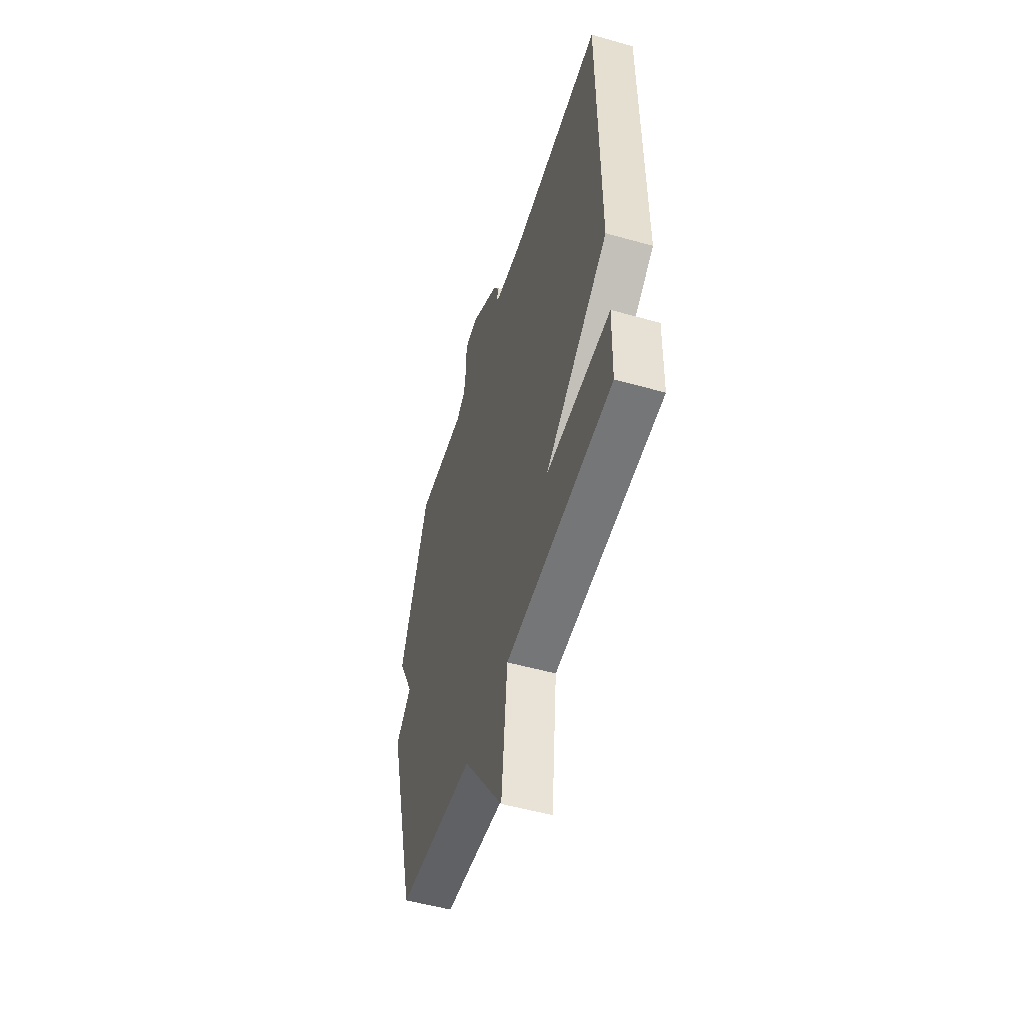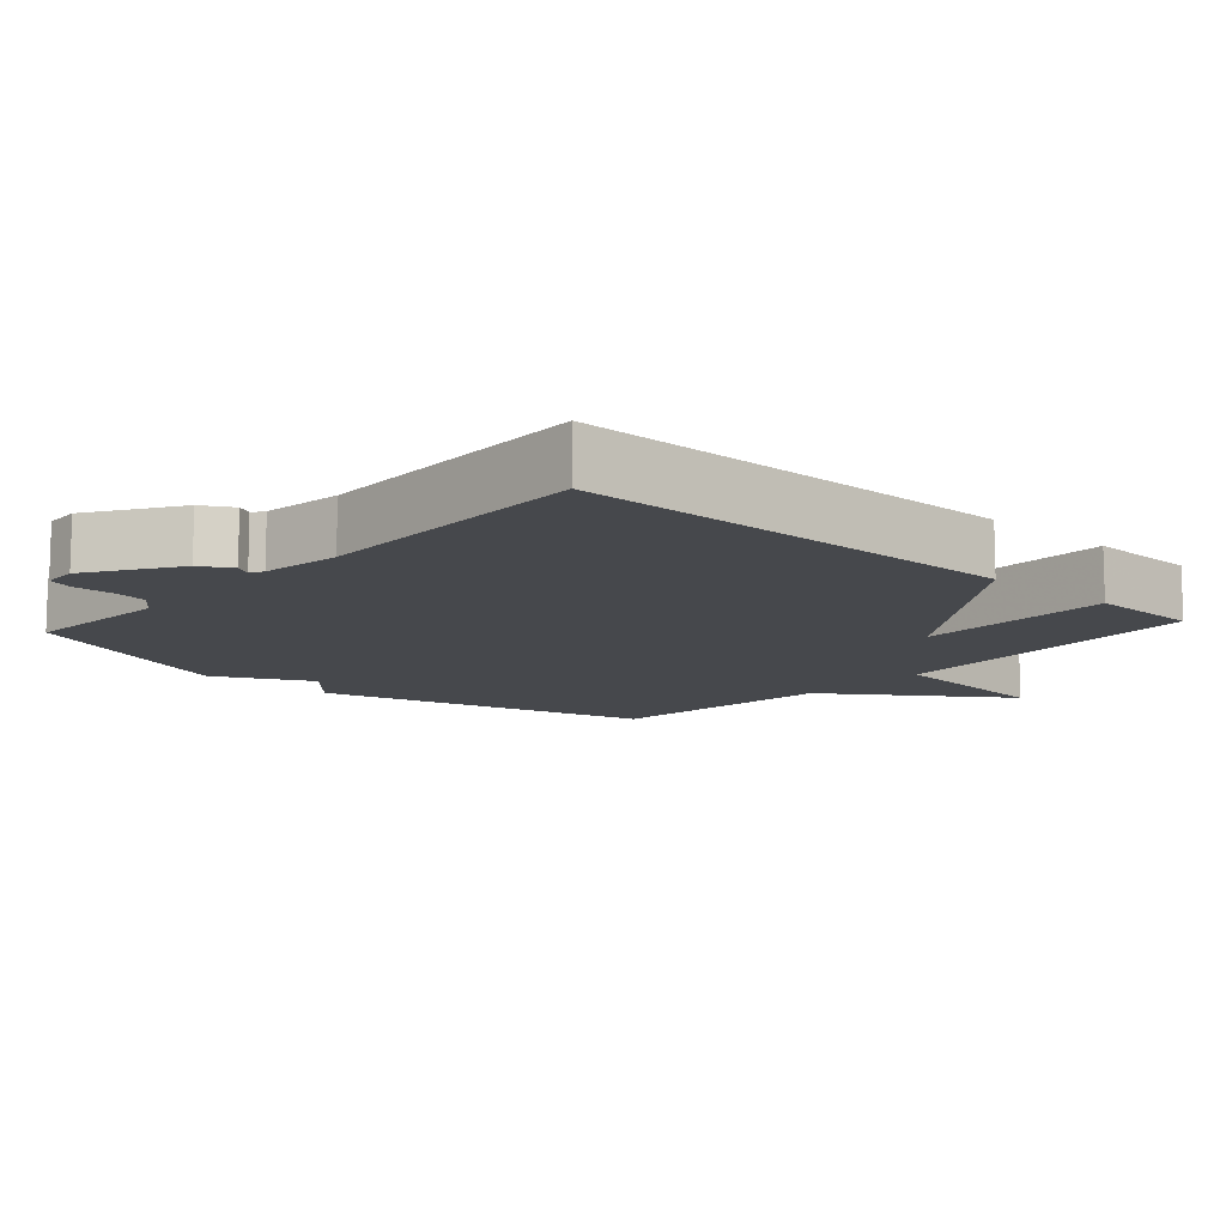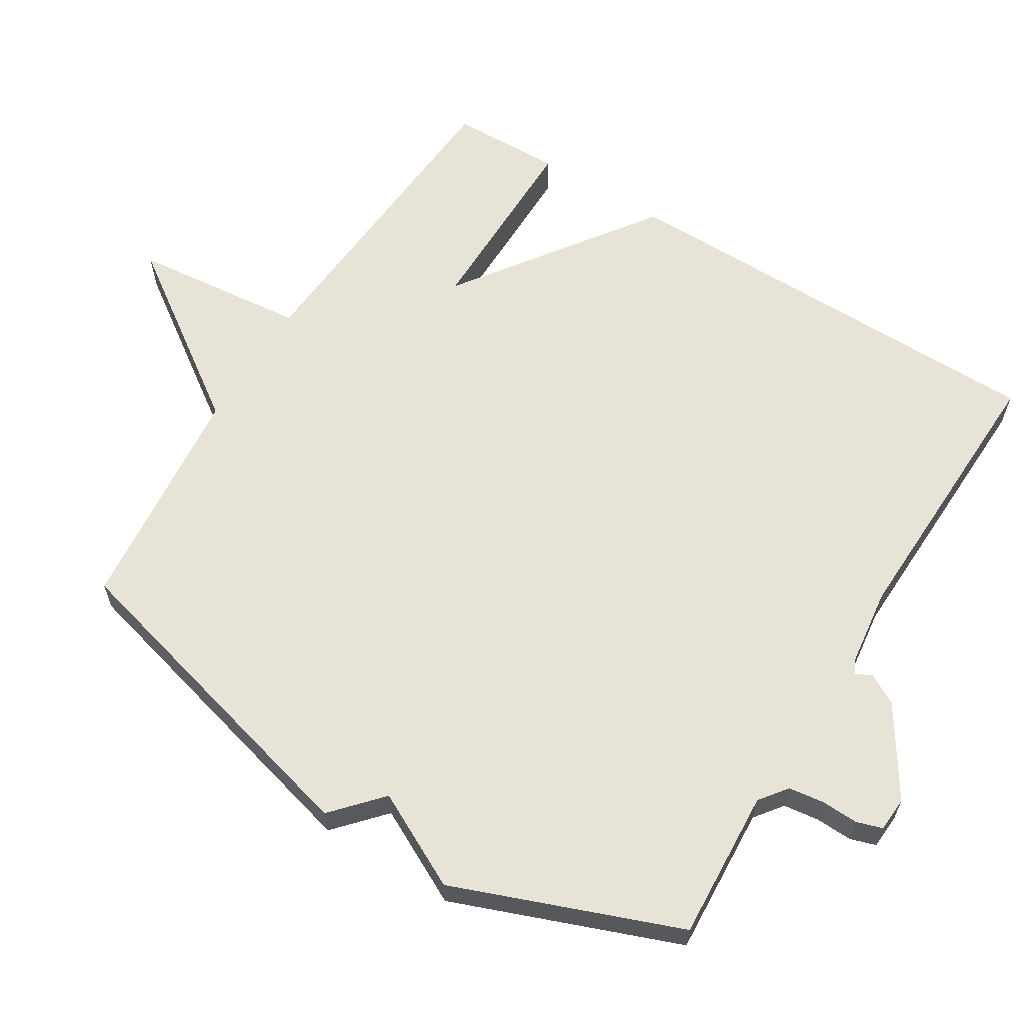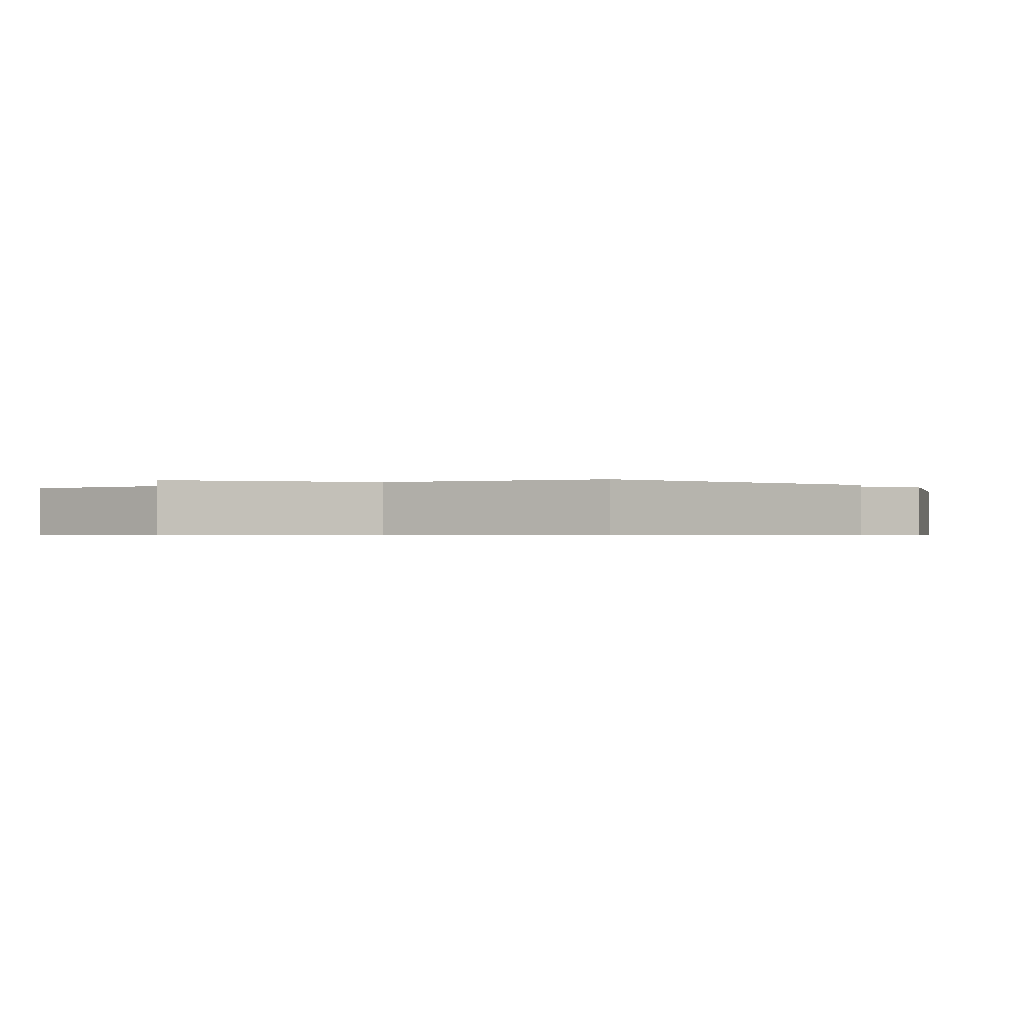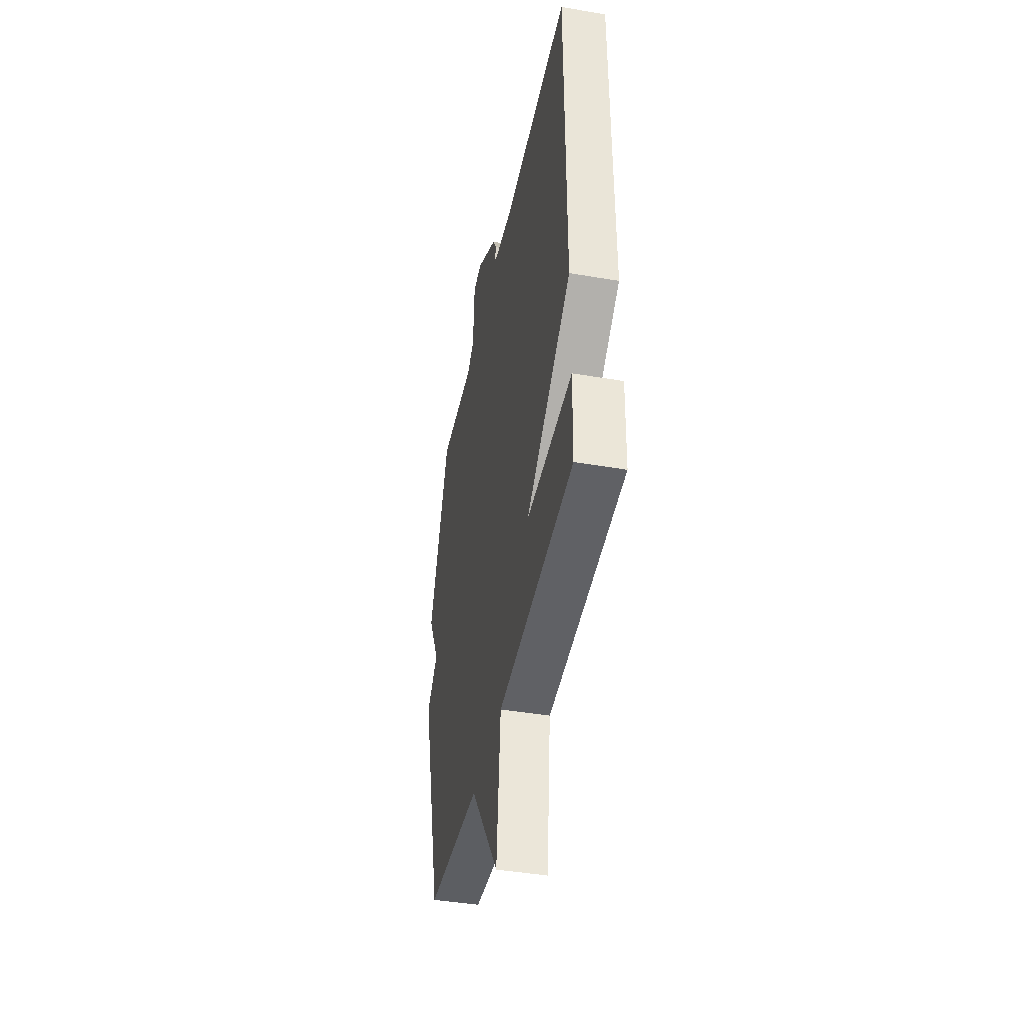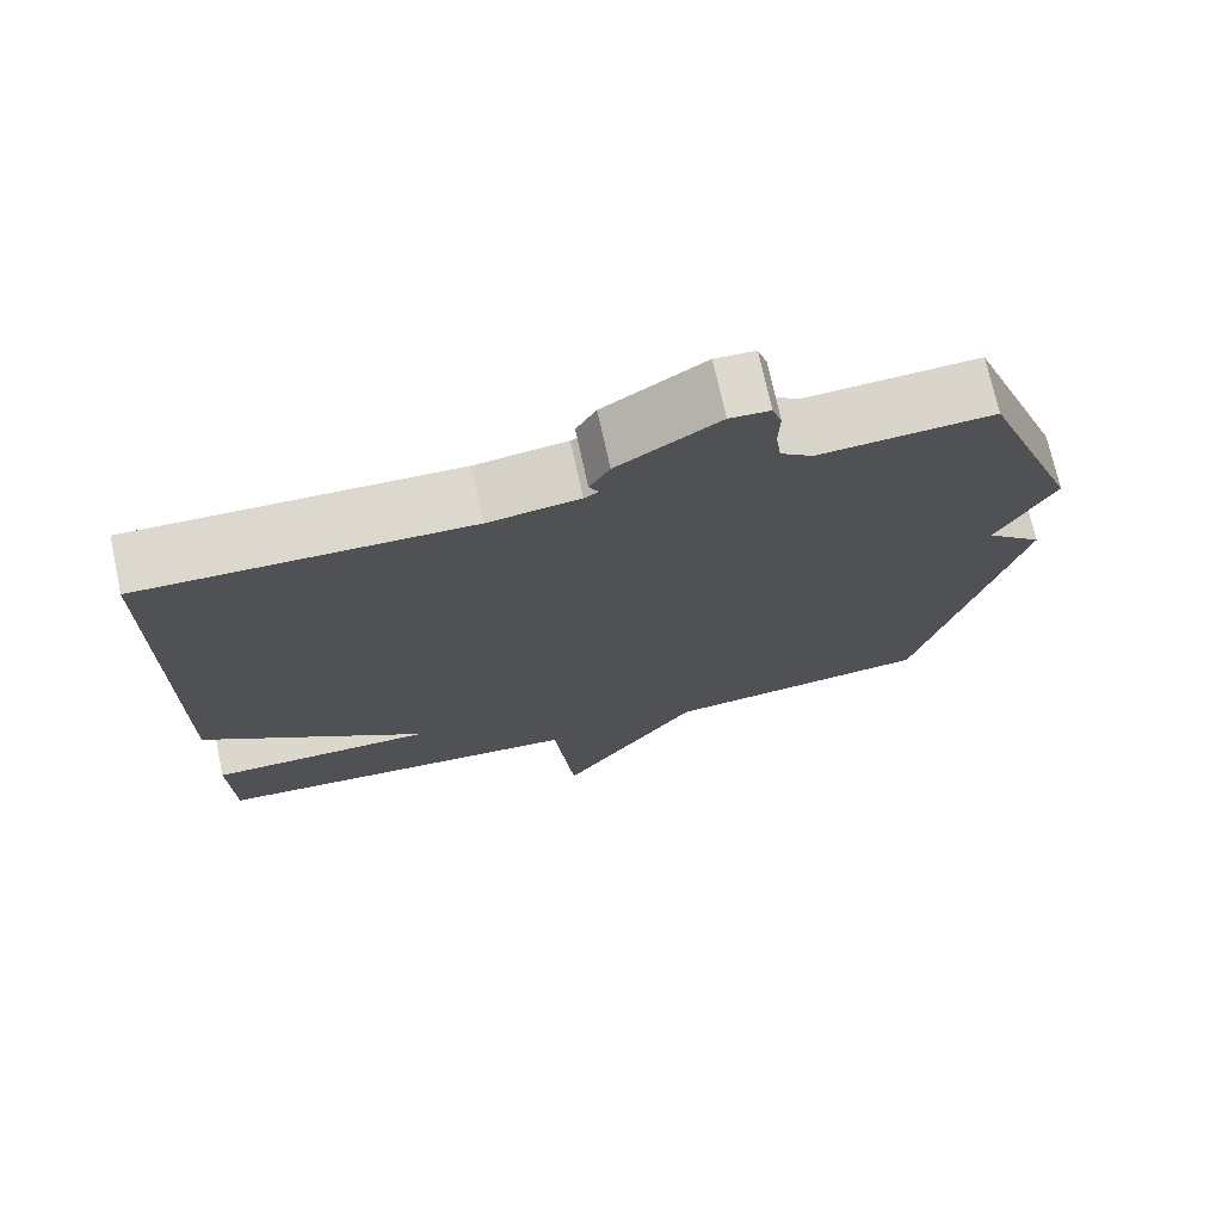
<metadata>
{"format":"obj","ext":"obj","renderer":"f3d","projection":"perspective","resolution":1024,"background":"white","views":[{"elev":-52.7,"azim":73.1,"up":"+Z"},{"elev":-11.5,"azim":47.9,"up":"+Y"},{"elev":62.2,"azim":-58.2,"up":"+Y"},{"elev":-0.6,"azim":-146.4,"up":"+Y"},{"elev":-43.4,"azim":78.5,"up":"+Z"},{"elev":72.9,"azim":167.7,"up":"+Z"}]}
</metadata>
<code>
v 0.5 0.07 -0.5
v 0.033 0.07 -0.533
v 0.007 0.07 -0.783
v -0.167 0.07 -0.533
v -0.5 0.07 -0.5
v -0.624 0.07 -0.023
v -0.554 0.07 0.04
v -0.624 0.07 0.177
v -0.5 0.07 0.5
v -0.285 0.07 0.487
v -0.245 0.07 0.517
v -0.238 0.07 0.568
v -0.24 0.07 0.621
v -0.228 0.07 0.658
v -0.178 0.07 0.661
v -0.052 0.07 0.58
v -0.027 0.07 0.536
v -0.039 0.07 0.514
v -0.021 0.07 0.503
v 0.093 0.07 0.488
v 0.5 0.07 0.5
v 0.504 0.07 -0.141
v 0.222 0.07 -0.342
v 0.504 0.07 -0.341
v 0.5 0 -0.5
v 0.033 0 -0.533
v 0.007 0 -0.783
v -0.167 0 -0.533
v -0.5 0 -0.5
v -0.624 0 -0.023
v -0.554 0 0.04
v -0.624 0 0.177
v -0.5 0 0.5
v -0.285 0 0.487
v -0.245 0 0.517
v -0.238 0 0.568
v -0.24 0 0.621
v -0.228 0 0.658
v -0.178 0 0.661
v -0.052 0 0.58
v -0.027 0 0.536
v -0.039 0 0.514
v -0.021 0 0.503
v 0.093 0 0.488
v 0.5 0 0.5
v 0.504 0 -0.141
v 0.222 0 -0.342
v 0.504 0 -0.341
f 23 24 1 2
f 20 21 22 23
f 19 20 23 2
f 2 3 4
f 19 2 4
f 18 19 4
f 16 17 18
f 15 16 18
f 14 15 18
f 13 14 18
f 12 13 18
f 11 12 18 4
f 10 11 4 5
f 7 8 9 10
f 7 10 5
f 5 6 7
f 26 25 48 47
f 47 46 45 44
f 26 47 44 43
f 28 27 26
f 28 26 43
f 28 43 42
f 42 41 40
f 42 40 39
f 42 39 38
f 42 38 37
f 42 37 36
f 28 42 36 35
f 29 28 35 34
f 34 33 32 31
f 29 34 31
f 31 30 29
f 1 25 26 2
f 2 26 27 3
f 3 27 28 4
f 4 28 29 5
f 5 29 30 6
f 6 30 31 7
f 7 31 32 8
f 8 32 33 9
f 9 33 34 10
f 10 34 35 11
f 11 35 36 12
f 12 36 37 13
f 13 37 38 14
f 14 38 39 15
f 15 39 40 16
f 16 40 41 17
f 17 41 42 18
f 18 42 43 19
f 19 43 44 20
f 20 44 45 21
f 21 45 46 22
f 22 46 47 23
f 23 47 48 24
f 24 48 25 1

</code>
